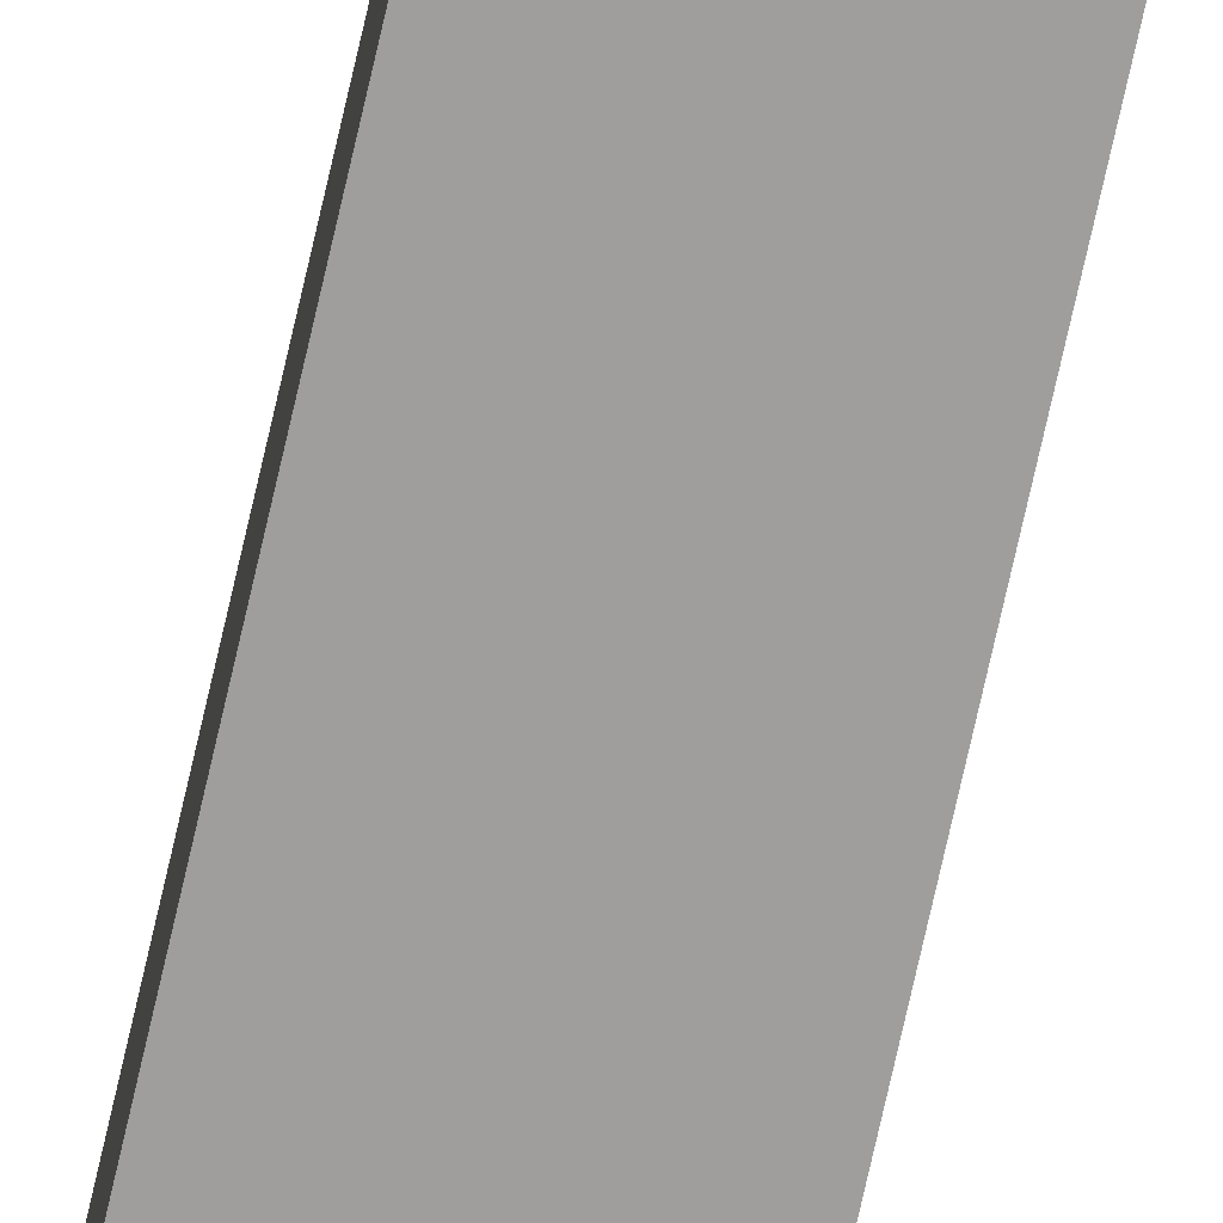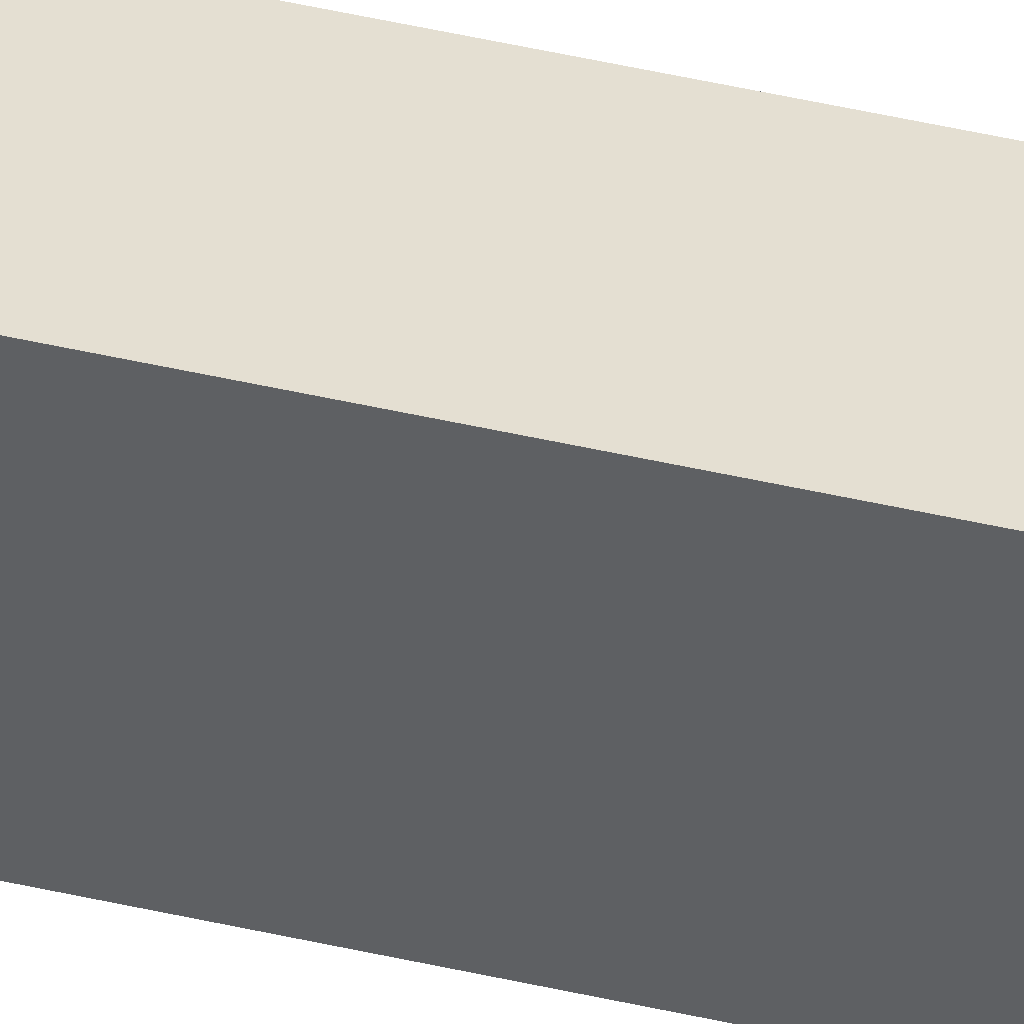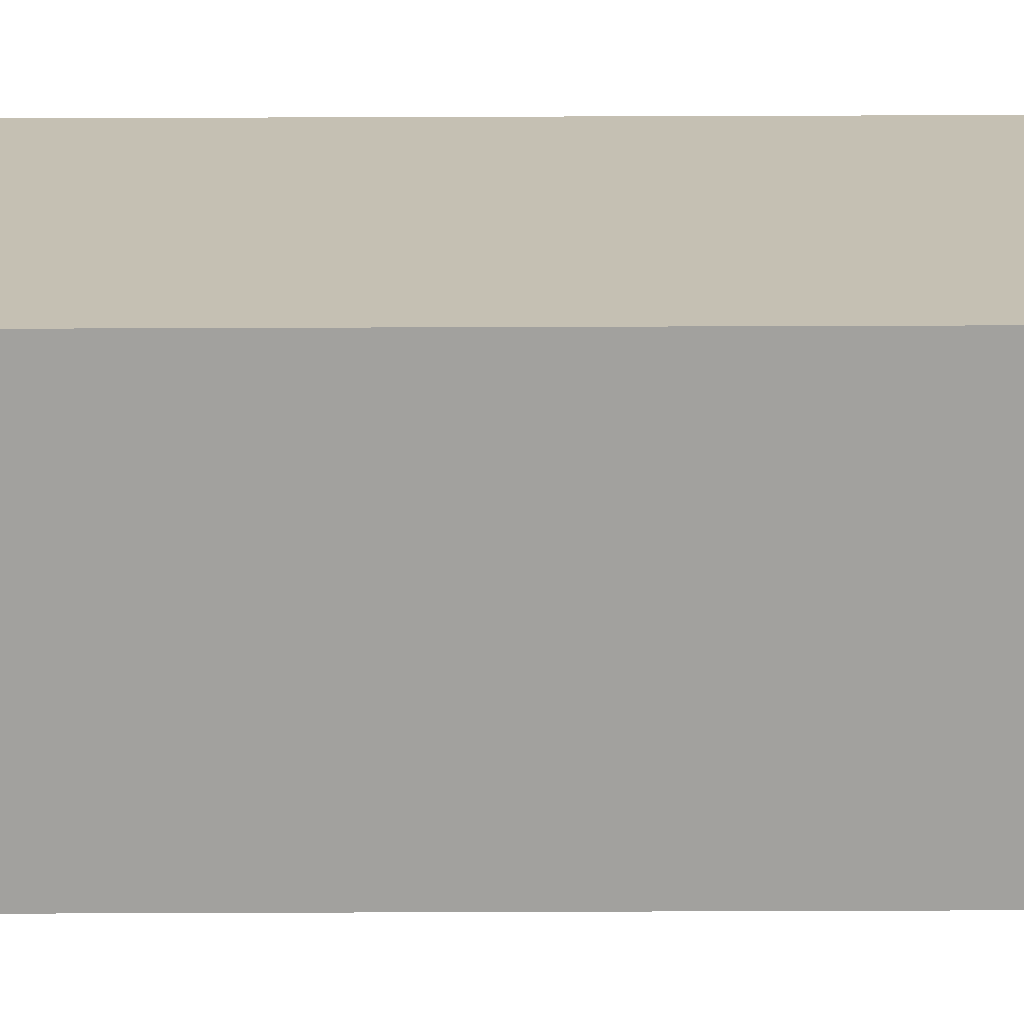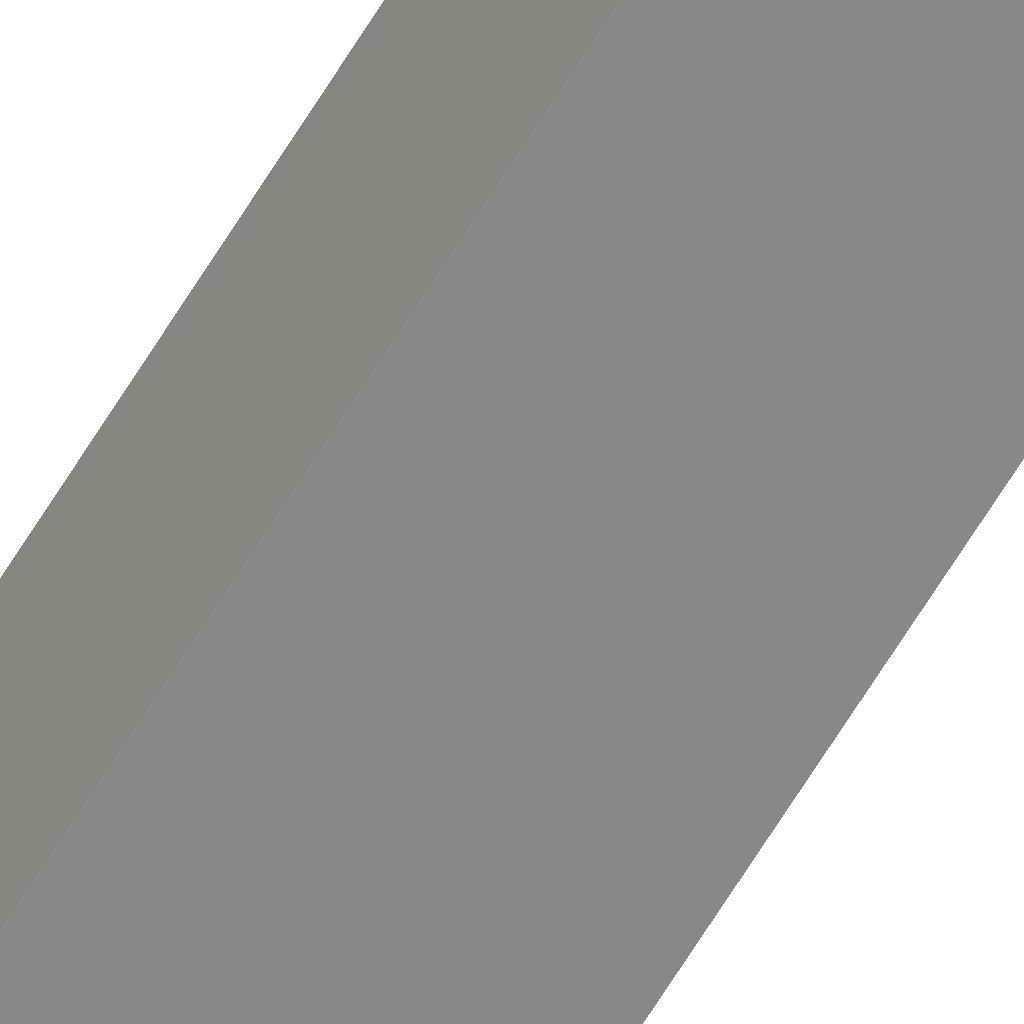
<metadata>
{"format":"obj","ext":"obj","renderer":"f3d","projection":"perspective","resolution":1024,"background":"white","views":[{"elev":-70.8,"azim":-12.5,"up":"+Z"},{"elev":34.6,"azim":108.7,"up":"+Z"},{"elev":-74.5,"azim":90.2,"up":"+Z"},{"elev":-63.9,"azim":149.0,"up":"+Z"}]}
</metadata>
<code>
v  0.013 9.786 0.282
v  0.25 9.786 -0.011
v  0 9.786 5.992e-16
v  0.263 9.786 0.27
v  0.25 6.736e-19 -0.011
v  0 0 0
v  0.013 -1.727e-17 0.282
v  0.263 -1.653e-17 0.27
g defaultobject
f 1 2 3
f 2 1 4
f 5 3 2
f 3 5 6
f 6 1 3
f 1 6 7
f 7 4 1
f 4 7 8
f 8 2 4
f 2 8 5
f 5 7 6
f 7 5 8

</code>
